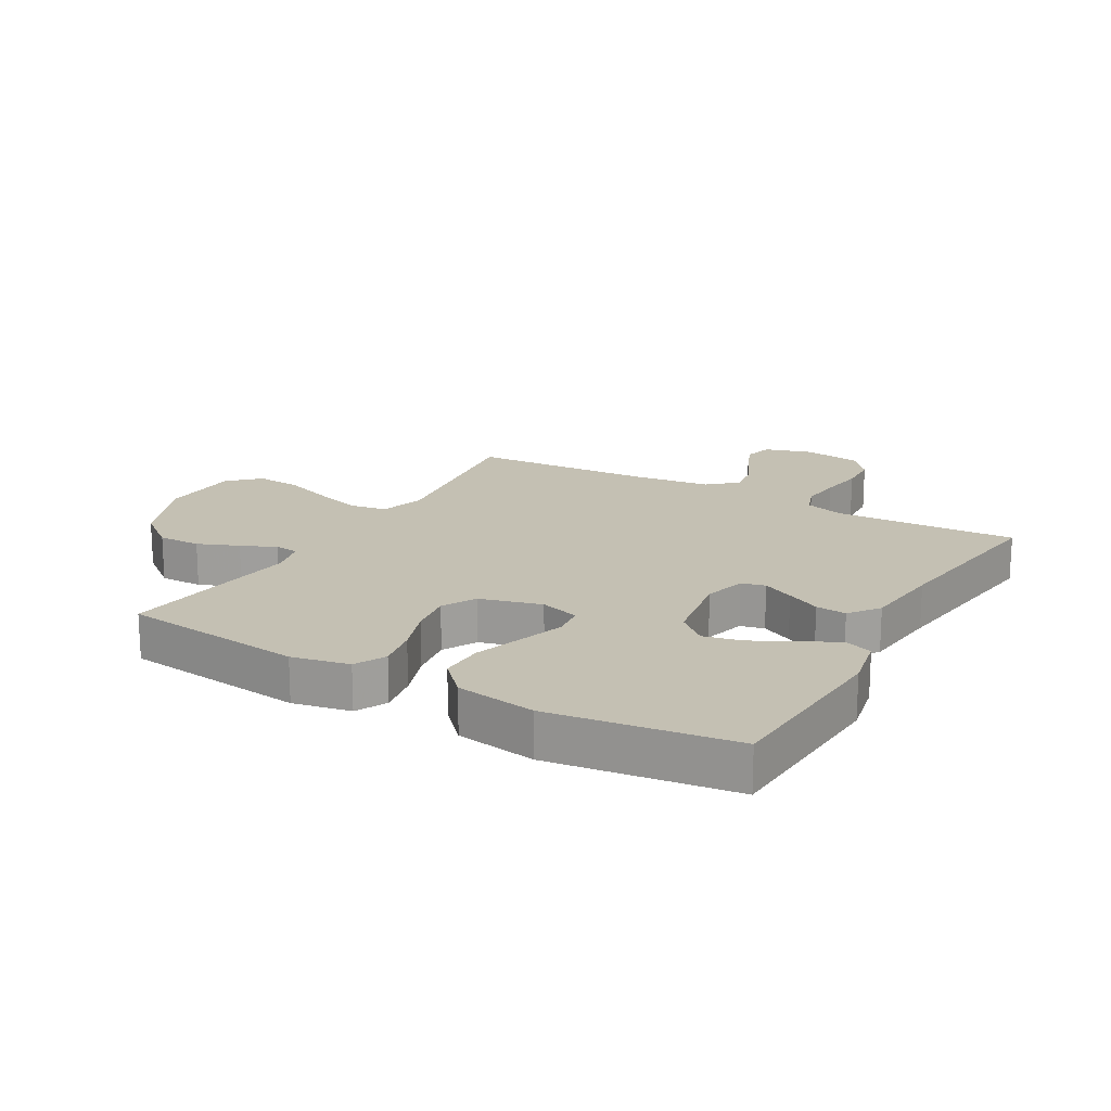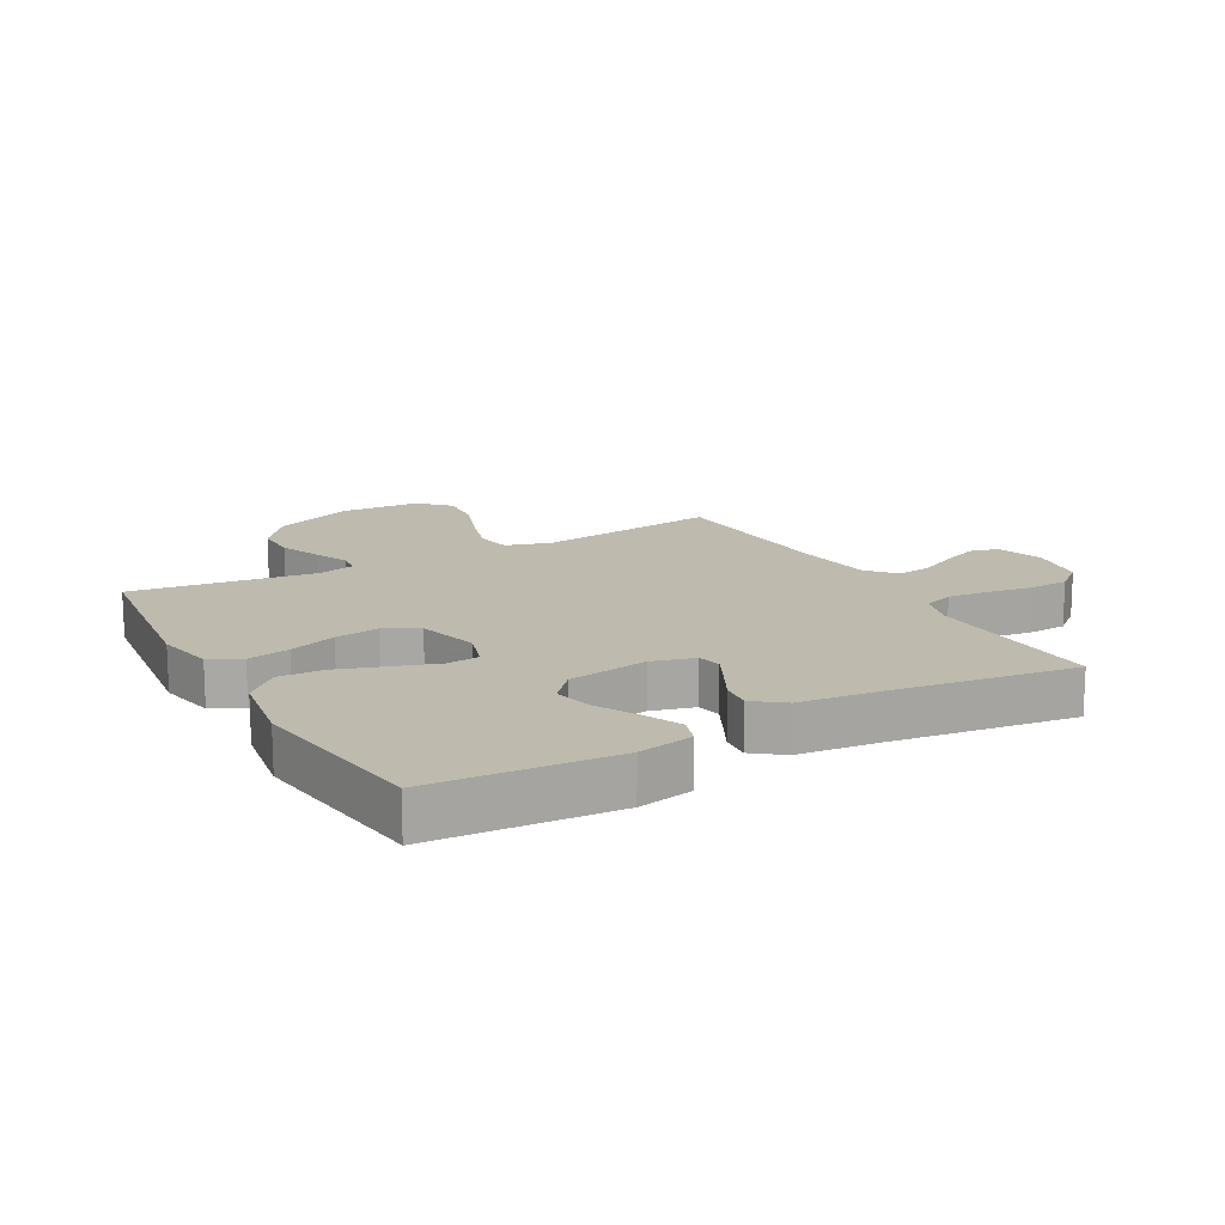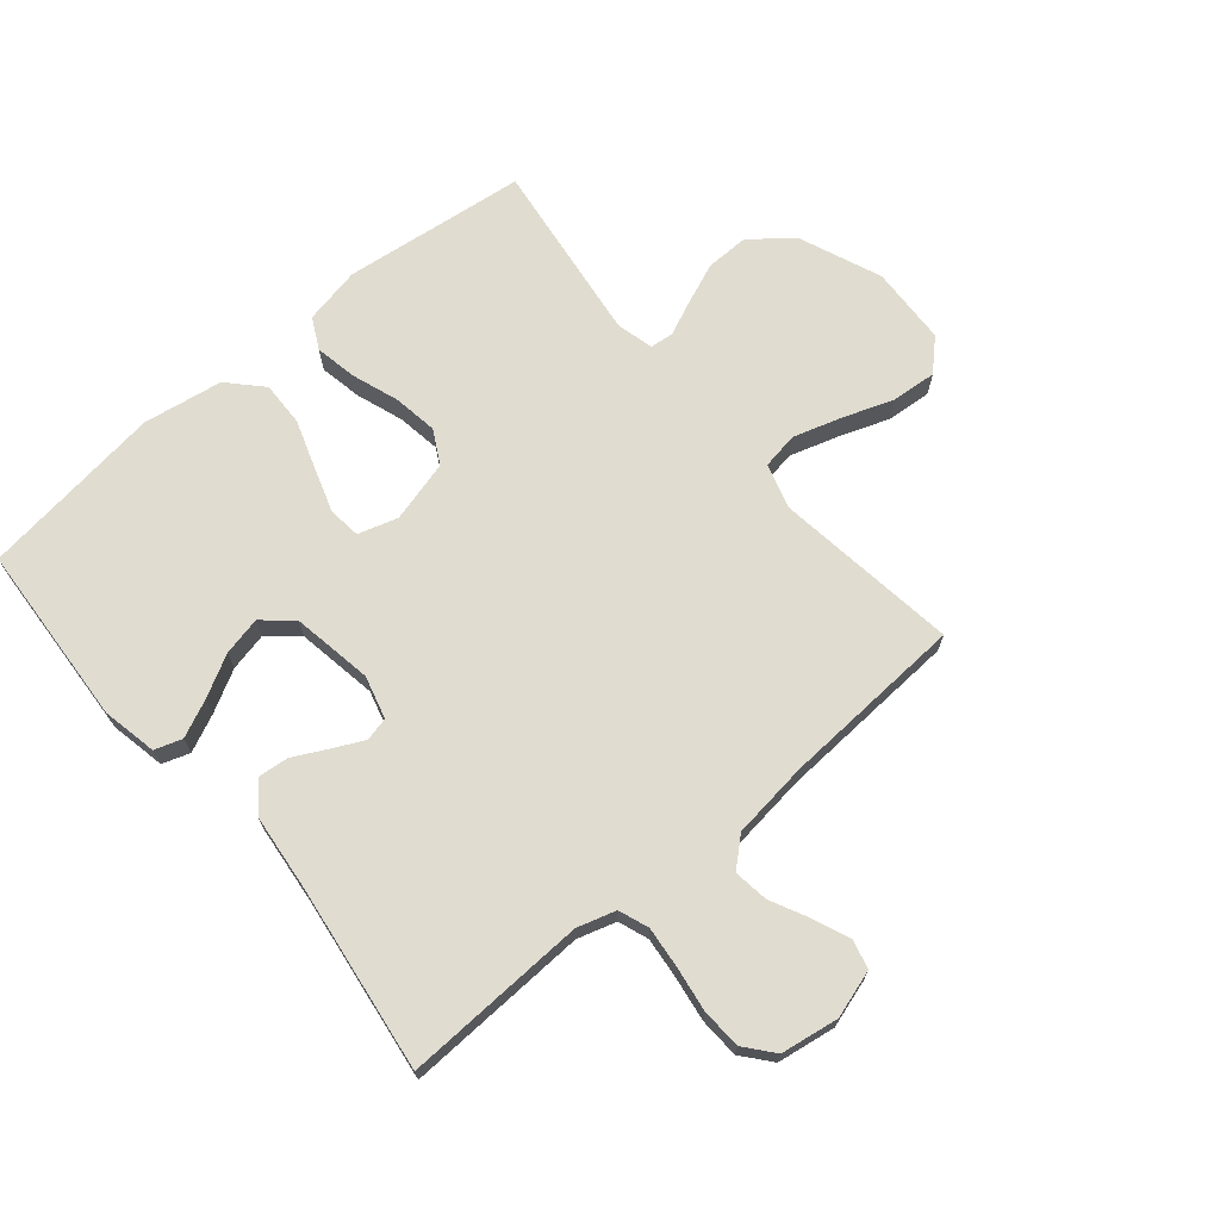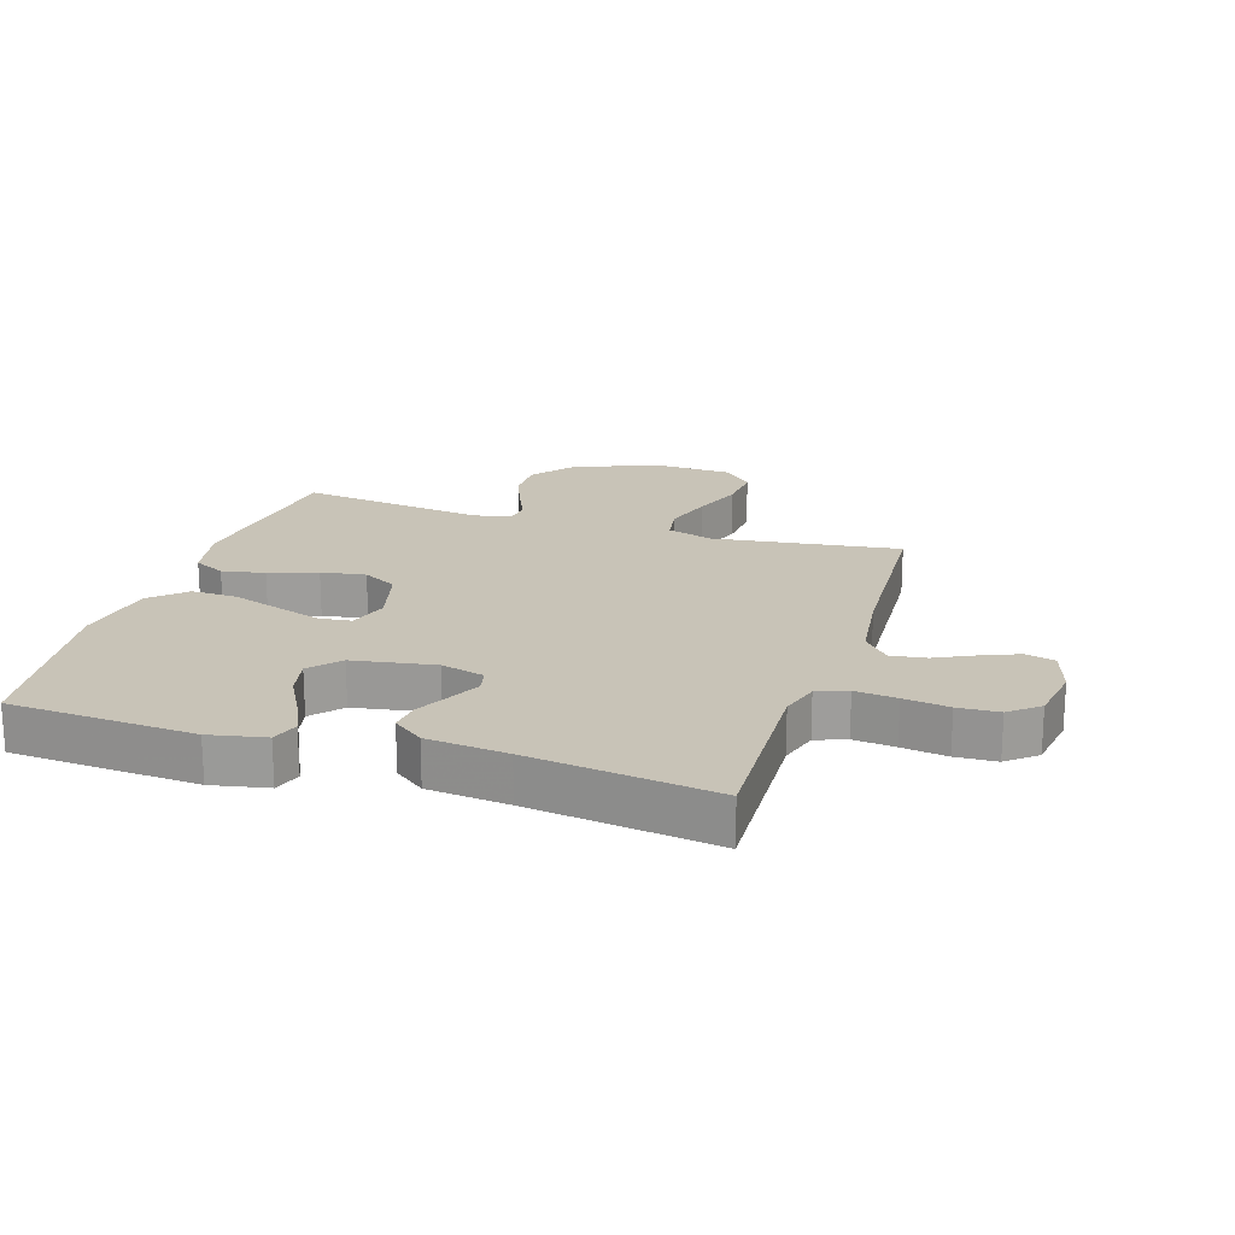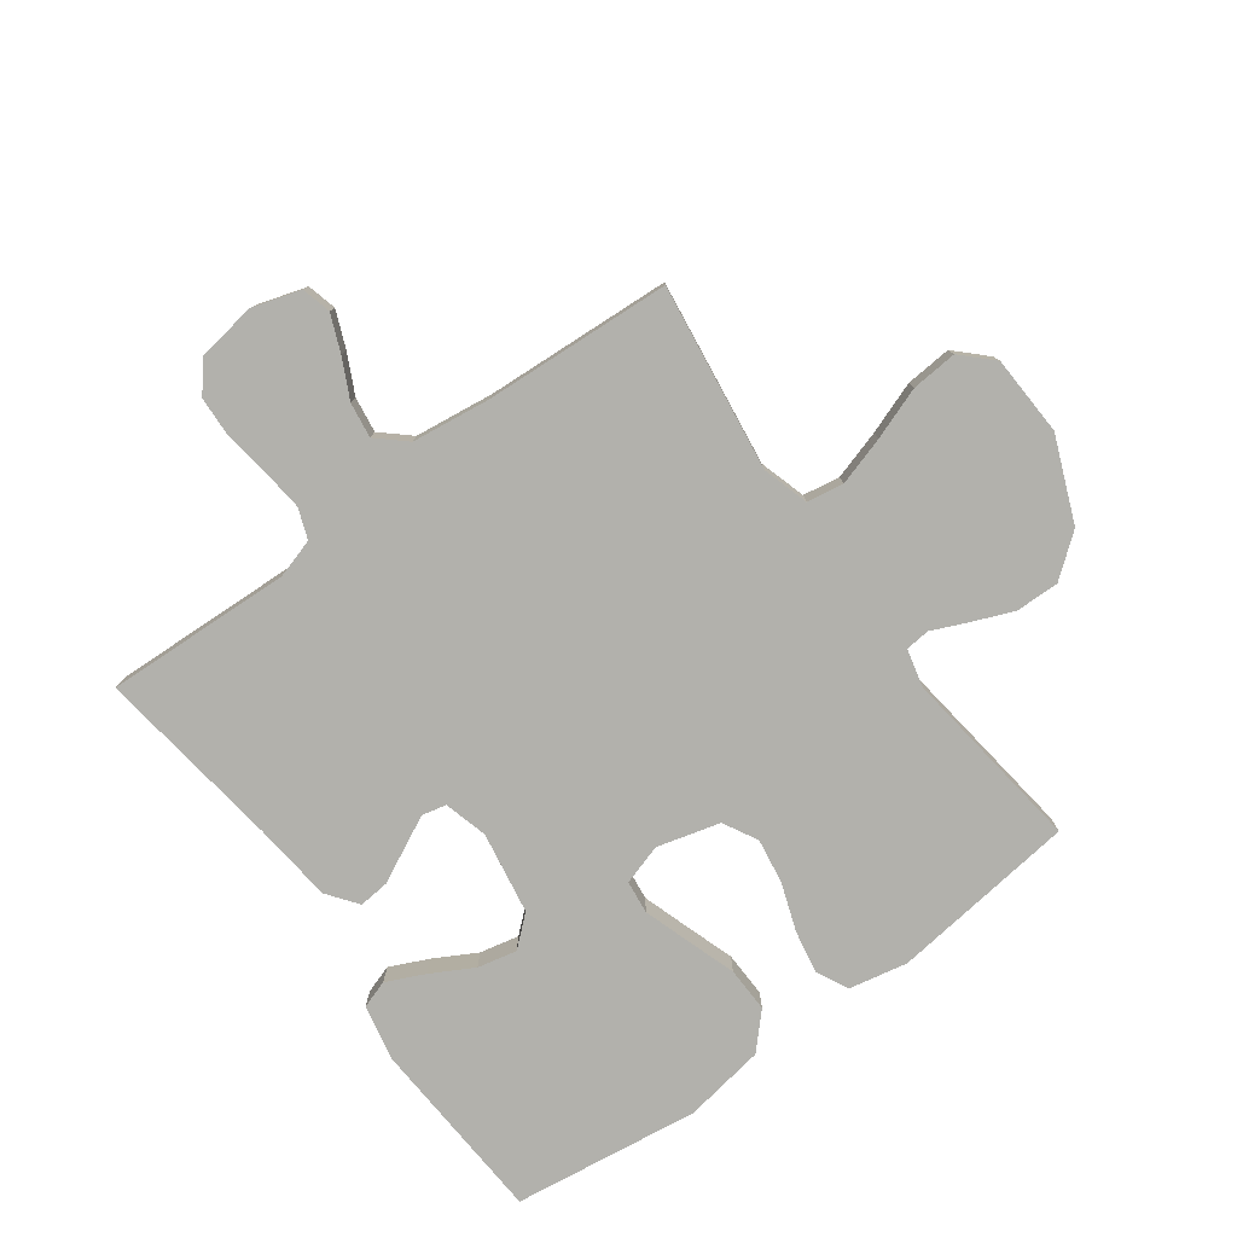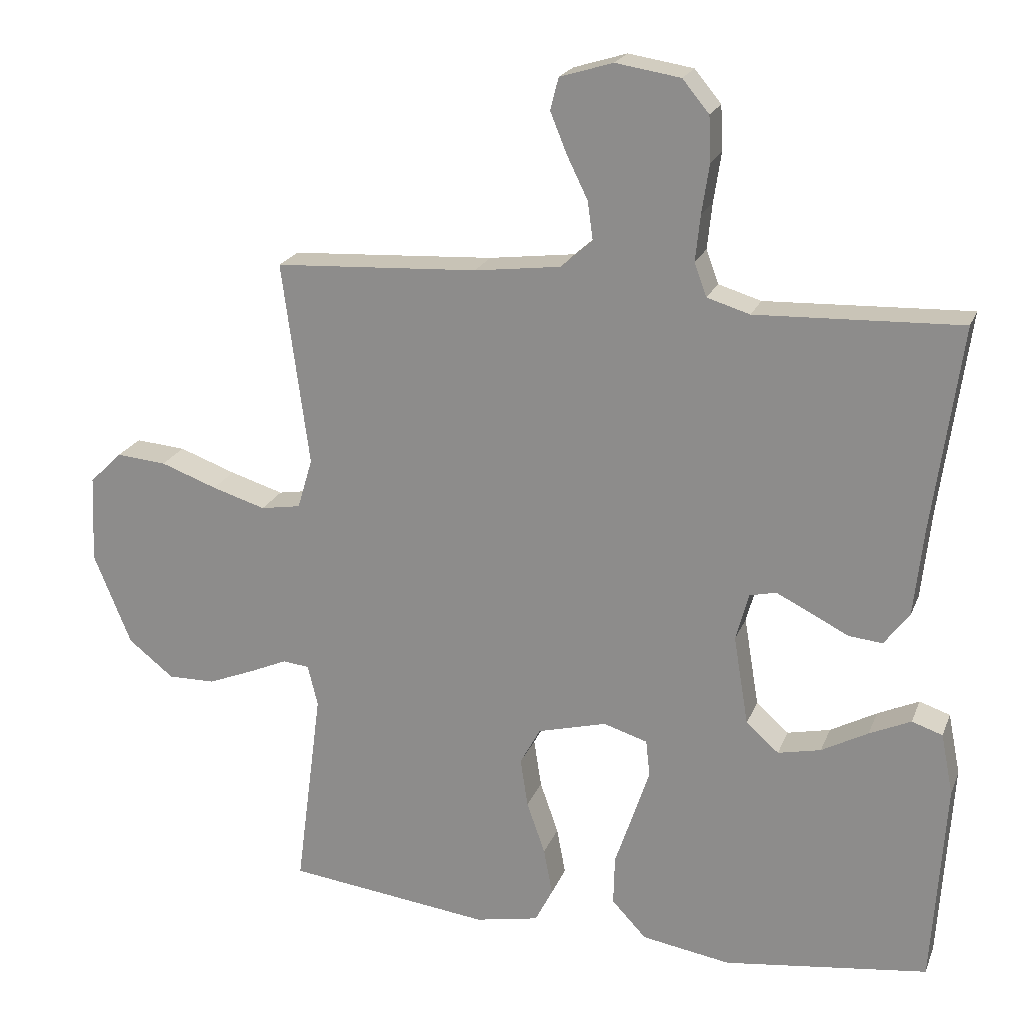
<metadata>
{"format":"obj","ext":"obj","renderer":"f3d","projection":"perspective","resolution":1024,"background":"white","views":[{"elev":18.0,"azim":-150.3,"up":"+Y"},{"elev":15.4,"azim":-119.1,"up":"+Y"},{"elev":69.6,"azim":-40.1,"up":"+Y"},{"elev":19.7,"azim":-72.4,"up":"+Y"},{"elev":-78.9,"azim":36.1,"up":"+Y"},{"elev":21.1,"azim":-162.3,"up":"+Z"}]}
</metadata>
<code>
v 0.5 0.07 0.5
v 0.46 0.07 0.2
v 0.482 0.07 0.126
v 0.541 0.07 0.116
v 0.62 0.07 0.14
v 0.703 0.07 0.17
v 0.777 0.07 0.176
v 0.825 0.07 0.129
v 0.831 0.07 0
v 0.776 0.07 -0.135
v 0.709 0.07 -0.188
v 0.639 0.07 -0.187
v 0.572 0.07 -0.16
v 0.515 0.07 -0.135
v 0.476 0.07 -0.139
v 0.461 0.07 -0.2
v 0.5 0.07 -0.5
v 0.2 0.07 -0.536
v 0.106 0.07 -0.517
v 0.08 0.07 -0.466
v 0.093 0.07 -0.397
v 0.12 0.07 -0.32
v 0.131 0.07 -0.248
v 0.101 0.07 -0.193
v 0 0.07 -0.166
v -0.065 0.07 -0.186
v -0.071 0.07 -0.239
v -0.047 0.07 -0.312
v -0.02 0.07 -0.392
v -0.018 0.07 -0.465
v -0.069 0.07 -0.519
v -0.2 0.07 -0.54
v -0.5 0.07 -0.5
v -0.519 0.07 -0.2
v -0.501 0.07 -0.11
v -0.456 0.07 -0.095
v -0.395 0.07 -0.123
v -0.327 0.07 -0.16
v -0.264 0.07 -0.174
v -0.216 0.07 -0.132
v -0.194 0.07 0
v -0.213 0.07 0.07
v -0.252 0.07 0.079
v -0.303 0.07 0.054
v -0.358 0.07 0.026
v -0.408 0.07 0.021
v -0.445 0.07 0.07
v -0.459 0.07 0.2
v -0.5 0.07 0.5
v -0.2 0.07 0.488
v -0.137 0.07 0.507
v -0.119 0.07 0.556
v -0.126 0.07 0.623
v -0.137 0.07 0.696
v -0.134 0.07 0.762
v -0.095 0.07 0.809
v 0 0.07 0.824
v 0.078 0.07 0.8
v 0.09 0.07 0.753
v 0.066 0.07 0.694
v 0.035 0.07 0.631
v 0.027 0.07 0.574
v 0.073 0.07 0.533
v 0.2 0.07 0.517
v 0.5 0 0.5
v 0.46 0 0.2
v 0.482 0 0.126
v 0.541 0 0.116
v 0.62 0 0.14
v 0.703 0 0.17
v 0.777 0 0.176
v 0.825 0 0.129
v 0.831 0 0
v 0.776 0 -0.135
v 0.709 0 -0.188
v 0.639 0 -0.187
v 0.572 0 -0.16
v 0.515 0 -0.135
v 0.476 0 -0.139
v 0.461 0 -0.2
v 0.5 0 -0.5
v 0.2 0 -0.536
v 0.106 0 -0.517
v 0.08 0 -0.466
v 0.093 0 -0.397
v 0.12 0 -0.32
v 0.131 0 -0.248
v 0.101 0 -0.193
v 0 0 -0.166
v -0.065 0 -0.186
v -0.071 0 -0.239
v -0.047 0 -0.312
v -0.02 0 -0.392
v -0.018 0 -0.465
v -0.069 0 -0.519
v -0.2 0 -0.54
v -0.5 0 -0.5
v -0.519 0 -0.2
v -0.501 0 -0.11
v -0.456 0 -0.095
v -0.395 0 -0.123
v -0.327 0 -0.16
v -0.264 0 -0.174
v -0.216 0 -0.132
v -0.194 0 0
v -0.213 0 0.07
v -0.252 0 0.079
v -0.303 0 0.054
v -0.358 0 0.026
v -0.408 0 0.021
v -0.445 0 0.07
v -0.459 0 0.2
v -0.5 0 0.5
v -0.2 0 0.488
v -0.137 0 0.507
v -0.119 0 0.556
v -0.126 0 0.623
v -0.137 0 0.696
v -0.134 0 0.762
v -0.095 0 0.809
v 0 0 0.824
v 0.078 0 0.8
v 0.09 0 0.753
v 0.066 0 0.694
v 0.035 0 0.631
v 0.027 0 0.574
v 0.073 0 0.533
v 0.2 0 0.517
f 58 59 60 61
f 56 57 58 61
f 56 61 62
f 53 54 55 56
f 52 53 56 62
f 51 52 62 63
f 48 49 50
f 44 45 46 47
f 43 44 47 48
f 42 43 48 50
f 35 36 37 38
f 33 34 35 38
f 33 38 39
f 32 33 39 40
f 28 29 30 31
f 27 28 31 32
f 26 27 32 40
f 19 20 21 22
f 19 22 23
f 16 17 18 19
f 15 16 19 23
f 11 12 13 14
f 9 10 11 14
f 9 14 15
f 5 6 7 8
f 4 5 8 9
f 3 4 9 15
f 64 1 2
f 41 42 50 51
f 41 51 63 64
f 25 26 40 41
f 24 25 41 64
f 15 23 24 64
f 2 3 15 64
f 125 124 123 122
f 125 122 121 120
f 126 125 120
f 120 119 118 117
f 126 120 117 116
f 127 126 116 115
f 114 113 112
f 111 110 109 108
f 112 111 108 107
f 114 112 107 106
f 102 101 100 99
f 102 99 98 97
f 103 102 97
f 104 103 97 96
f 95 94 93 92
f 96 95 92 91
f 104 96 91 90
f 86 85 84 83
f 87 86 83
f 83 82 81 80
f 87 83 80 79
f 78 77 76 75
f 78 75 74 73
f 79 78 73
f 72 71 70 69
f 73 72 69 68
f 79 73 68 67
f 66 65 128
f 115 114 106 105
f 128 127 115 105
f 105 104 90 89
f 128 105 89 88
f 128 88 87 79
f 128 79 67 66
f 1 65 66 2
f 2 66 67 3
f 3 67 68 4
f 4 68 69 5
f 5 69 70 6
f 6 70 71 7
f 7 71 72 8
f 8 72 73 9
f 9 73 74 10
f 10 74 75 11
f 11 75 76 12
f 12 76 77 13
f 13 77 78 14
f 14 78 79 15
f 15 79 80 16
f 16 80 81 17
f 17 81 82 18
f 18 82 83 19
f 19 83 84 20
f 20 84 85 21
f 21 85 86 22
f 22 86 87 23
f 23 87 88 24
f 24 88 89 25
f 25 89 90 26
f 26 90 91 27
f 27 91 92 28
f 28 92 93 29
f 29 93 94 30
f 30 94 95 31
f 31 95 96 32
f 32 96 97 33
f 33 97 98 34
f 34 98 99 35
f 35 99 100 36
f 36 100 101 37
f 37 101 102 38
f 38 102 103 39
f 39 103 104 40
f 40 104 105 41
f 41 105 106 42
f 42 106 107 43
f 43 107 108 44
f 44 108 109 45
f 45 109 110 46
f 46 110 111 47
f 47 111 112 48
f 48 112 113 49
f 49 113 114 50
f 50 114 115 51
f 51 115 116 52
f 52 116 117 53
f 53 117 118 54
f 54 118 119 55
f 55 119 120 56
f 56 120 121 57
f 57 121 122 58
f 58 122 123 59
f 59 123 124 60
f 60 124 125 61
f 61 125 126 62
f 62 126 127 63
f 63 127 128 64
f 64 128 65 1

</code>
